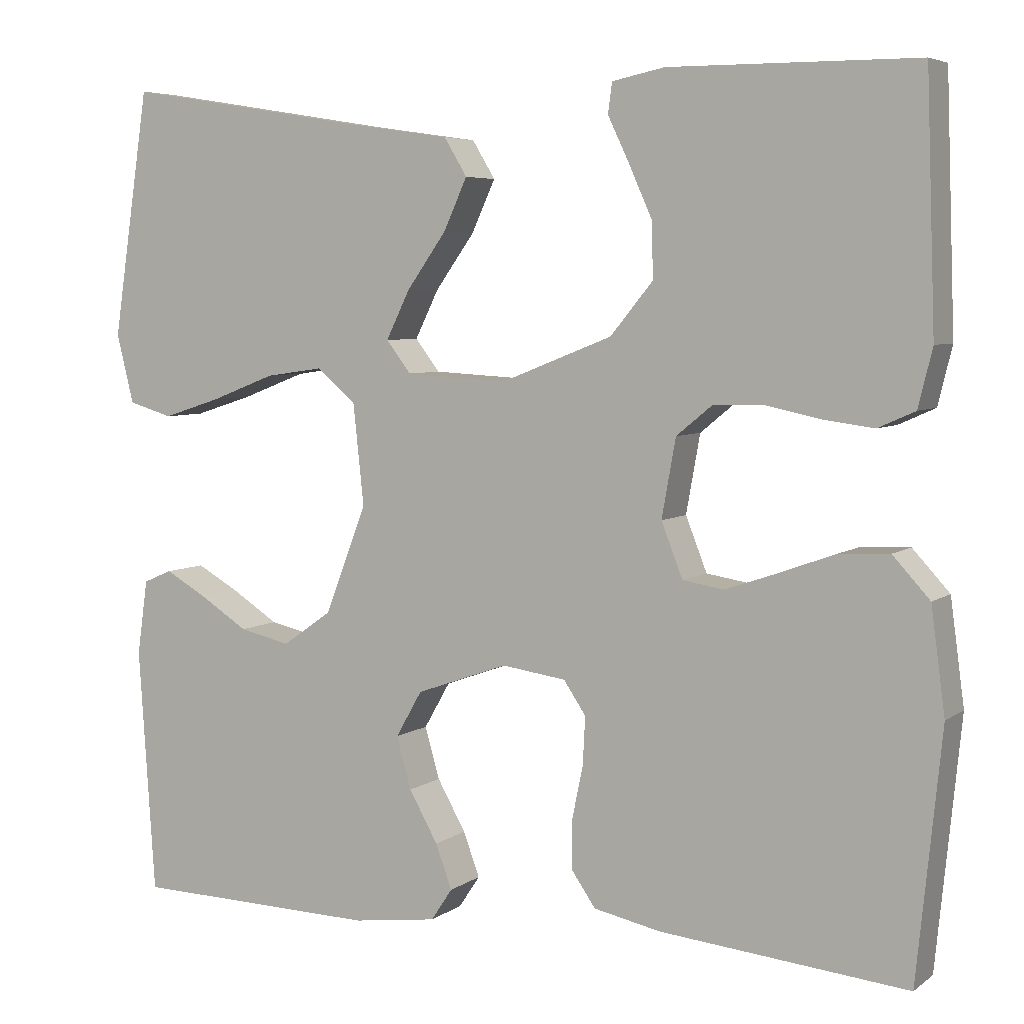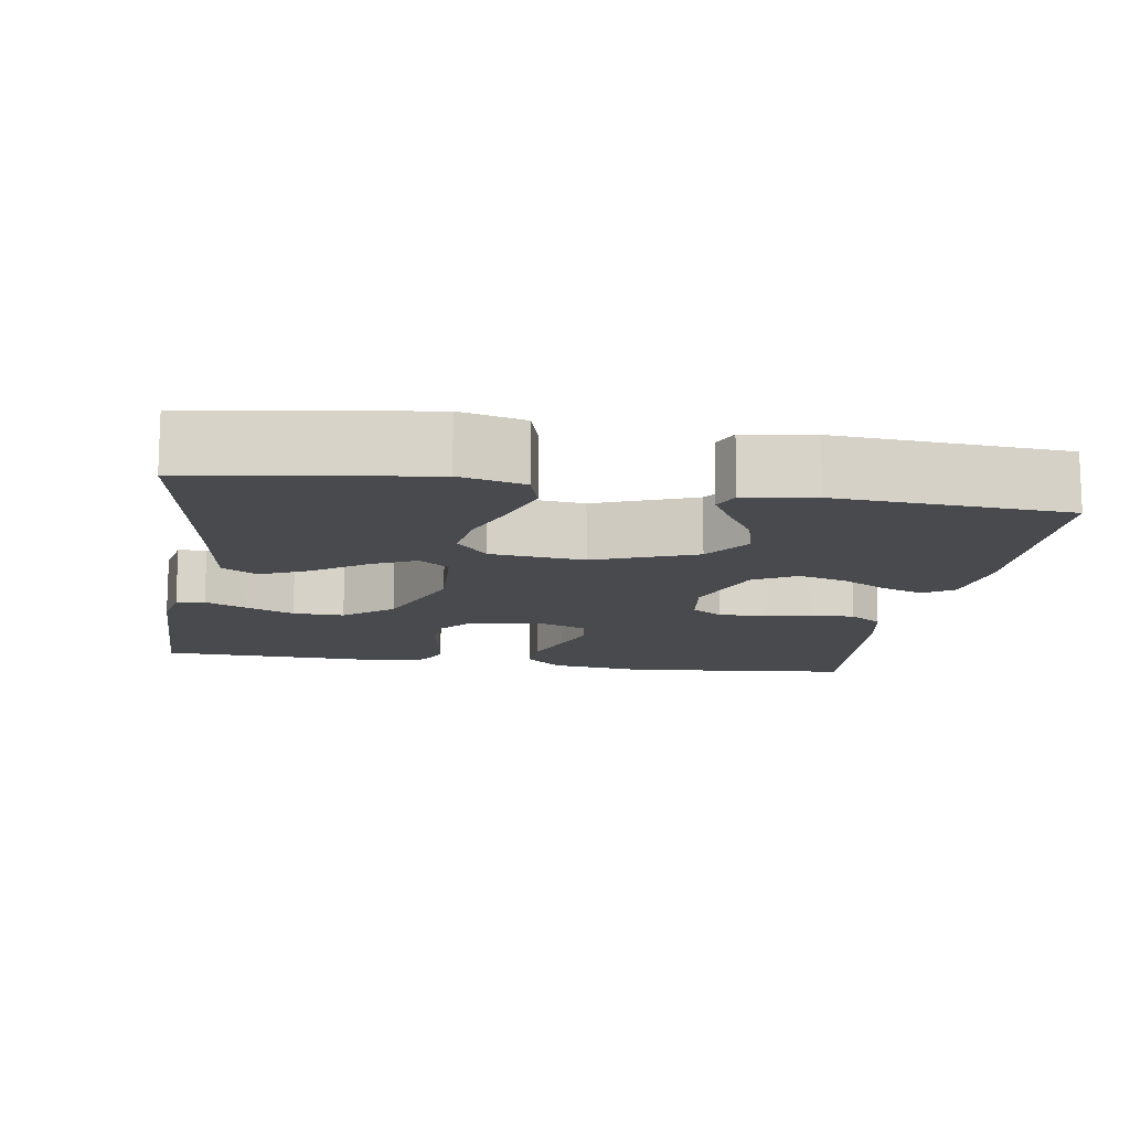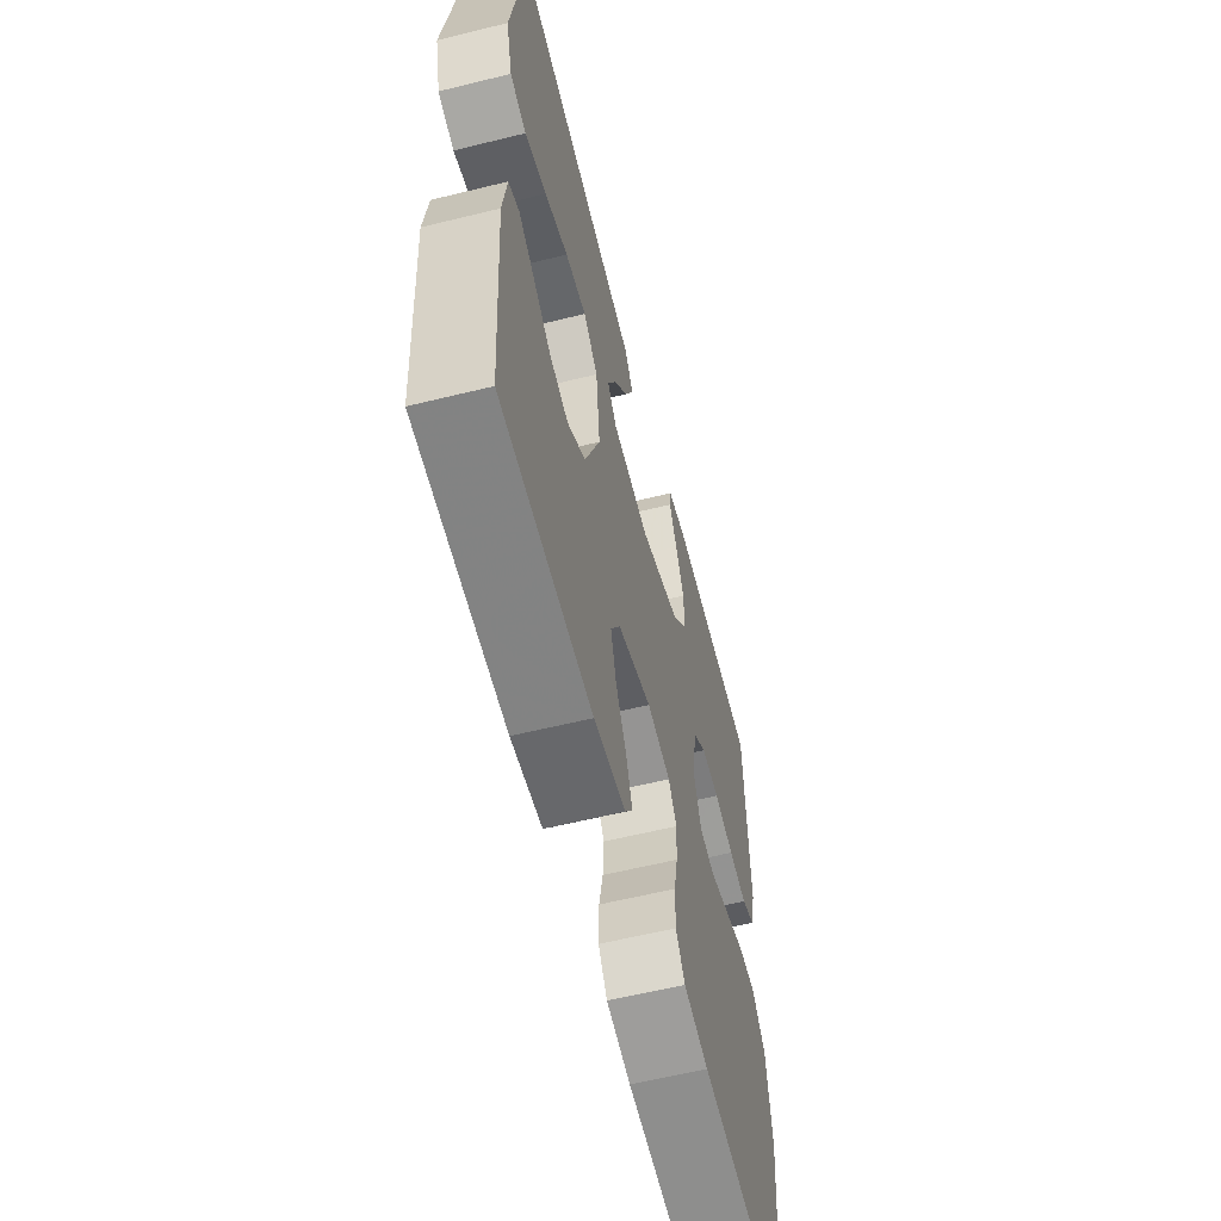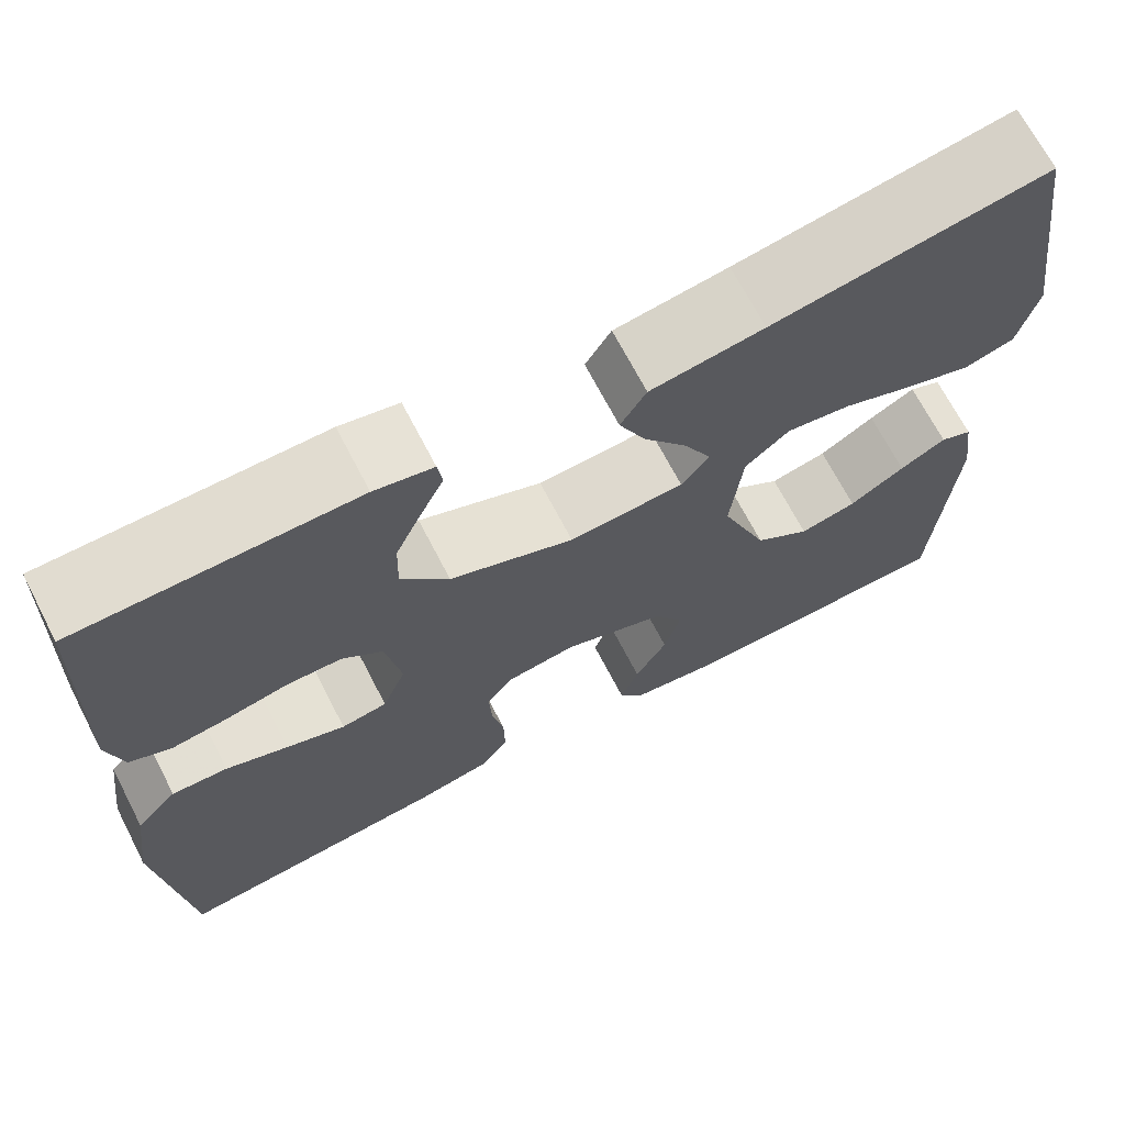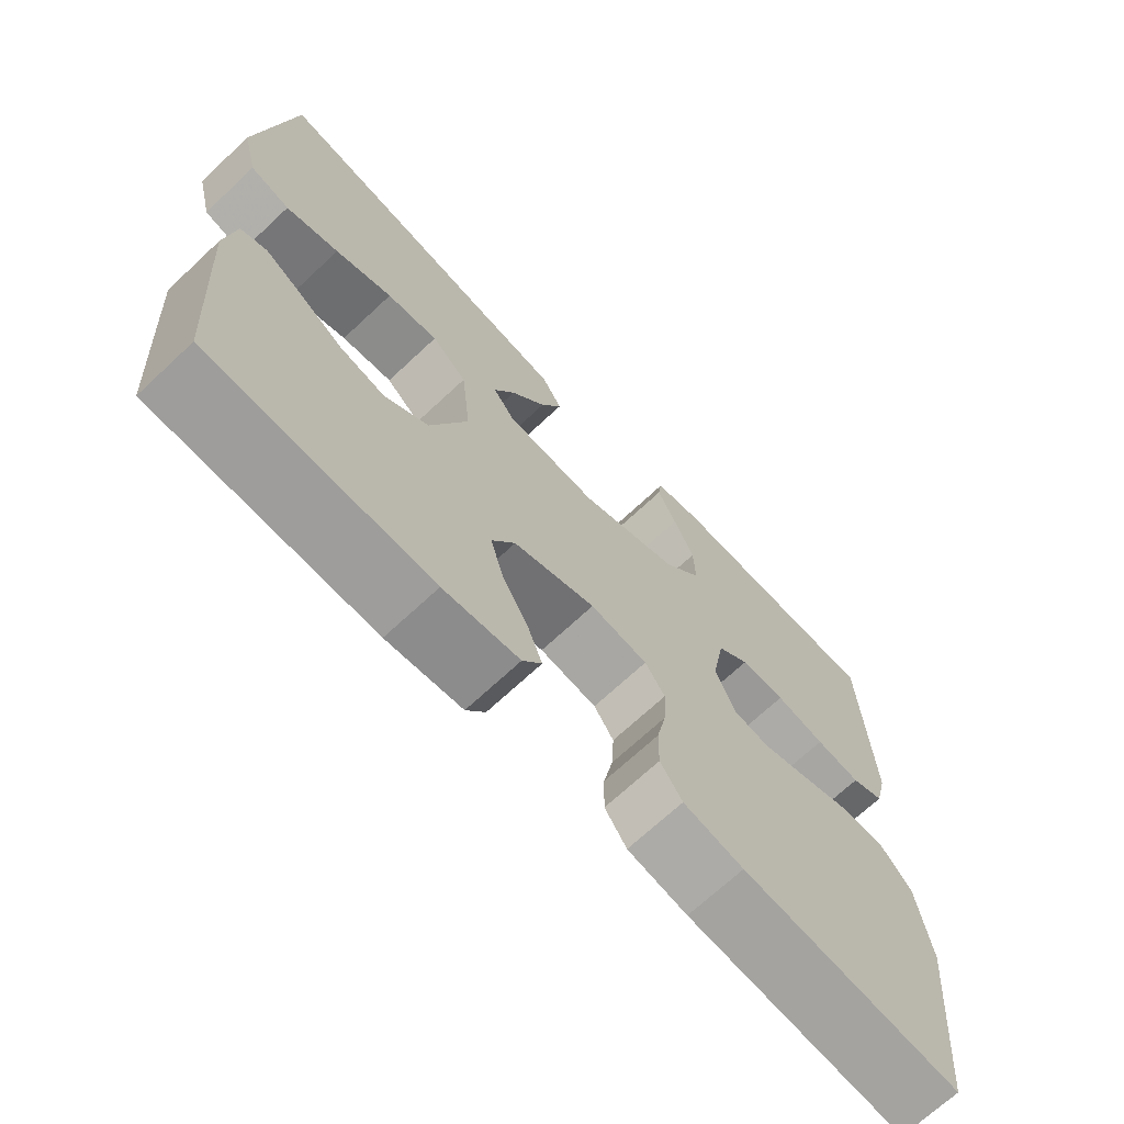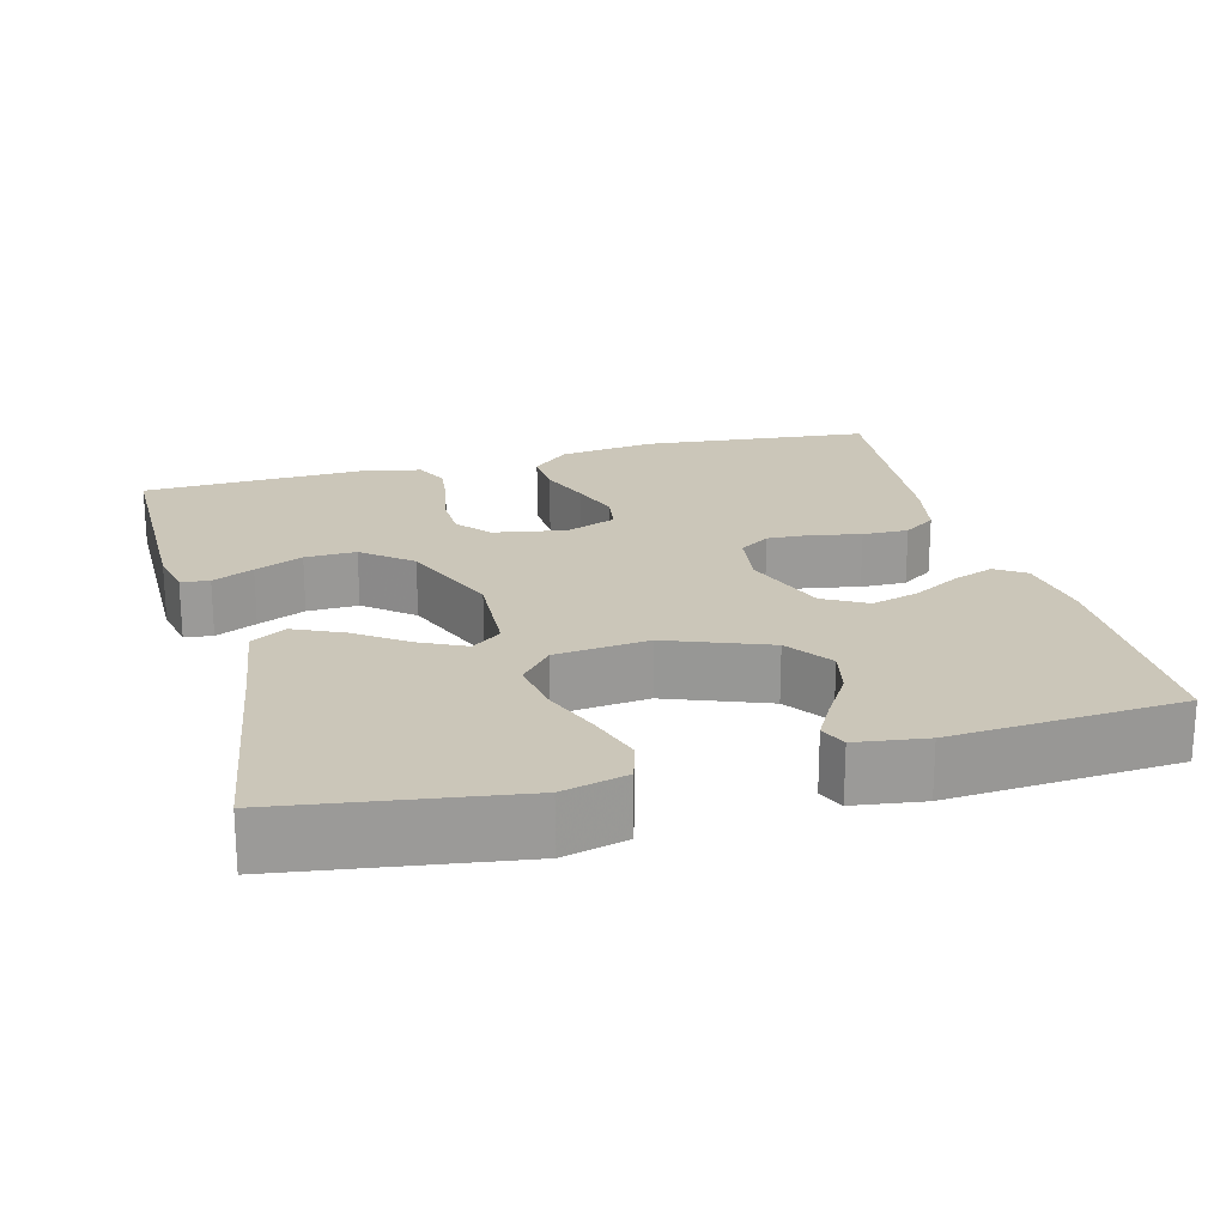
<metadata>
{"format":"obj","ext":"obj","renderer":"f3d","projection":"perspective","resolution":1024,"background":"white","views":[{"elev":5.4,"azim":-152.8,"up":"+Z"},{"elev":-12.9,"azim":81.0,"up":"+Y"},{"elev":-59.7,"azim":104.2,"up":"+Z"},{"elev":69.1,"azim":-27.4,"up":"+Z"},{"elev":-69.6,"azim":133.1,"up":"+Z"},{"elev":20.9,"azim":74.9,"up":"+Y"}]}
</metadata>
<code>
v 0.5 0.07 0.5
v 0.545 0.07 0.2
v 0.524 0.07 0.116
v 0.47 0.07 0.1
v 0.398 0.07 0.123
v 0.32 0.07 0.153
v 0.25 0.07 0.163
v 0.202 0.07 0.122
v 0.189 0.07 0
v 0.24 0.07 -0.132
v 0.3 0.07 -0.174
v 0.362 0.07 -0.16
v 0.422 0.07 -0.122
v 0.472 0.07 -0.094
v 0.507 0.07 -0.109
v 0.52 0.07 -0.2
v 0.5 0.07 -0.5
v 0.2 0.07 -0.507
v 0.097 0.07 -0.493
v 0.071 0.07 -0.454
v 0.091 0.07 -0.4
v 0.126 0.07 -0.338
v 0.144 0.07 -0.275
v 0.112 0.07 -0.219
v 0 0.07 -0.179
v -0.078 0.07 -0.19
v -0.105 0.07 -0.23
v -0.102 0.07 -0.288
v -0.089 0.07 -0.351
v -0.088 0.07 -0.411
v -0.118 0.07 -0.454
v -0.2 0.07 -0.471
v -0.5 0.07 -0.5
v -0.53 0.07 -0.2
v -0.513 0.07 -0.073
v -0.468 0.07 -0.024
v -0.407 0.07 -0.027
v -0.339 0.07 -0.052
v -0.275 0.07 -0.074
v -0.225 0.07 -0.066
v -0.199 0.07 0
v -0.216 0.07 0.095
v -0.26 0.07 0.131
v -0.321 0.07 0.132
v -0.388 0.07 0.118
v -0.449 0.07 0.11
v -0.494 0.07 0.13
v -0.511 0.07 0.2
v -0.5 0.07 0.5
v -0.2 0.07 0.502
v -0.136 0.07 0.489
v -0.131 0.07 0.452
v -0.157 0.07 0.398
v -0.185 0.07 0.335
v -0.187 0.07 0.268
v -0.135 0.07 0.205
v 0 0.07 0.152
v 0.125 0.07 0.159
v 0.155 0.07 0.198
v 0.126 0.07 0.257
v 0.078 0.07 0.324
v 0.049 0.07 0.387
v 0.077 0.07 0.433
v 0.2 0.07 0.451
v 0.5 0 0.5
v 0.545 0 0.2
v 0.524 0 0.116
v 0.47 0 0.1
v 0.398 0 0.123
v 0.32 0 0.153
v 0.25 0 0.163
v 0.202 0 0.122
v 0.189 0 0
v 0.24 0 -0.132
v 0.3 0 -0.174
v 0.362 0 -0.16
v 0.422 0 -0.122
v 0.472 0 -0.094
v 0.507 0 -0.109
v 0.52 0 -0.2
v 0.5 0 -0.5
v 0.2 0 -0.507
v 0.097 0 -0.493
v 0.071 0 -0.454
v 0.091 0 -0.4
v 0.126 0 -0.338
v 0.144 0 -0.275
v 0.112 0 -0.219
v 0 0 -0.179
v -0.078 0 -0.19
v -0.105 0 -0.23
v -0.102 0 -0.288
v -0.089 0 -0.351
v -0.088 0 -0.411
v -0.118 0 -0.454
v -0.2 0 -0.471
v -0.5 0 -0.5
v -0.53 0 -0.2
v -0.513 0 -0.073
v -0.468 0 -0.024
v -0.407 0 -0.027
v -0.339 0 -0.052
v -0.275 0 -0.074
v -0.225 0 -0.066
v -0.199 0 0
v -0.216 0 0.095
v -0.26 0 0.131
v -0.321 0 0.132
v -0.388 0 0.118
v -0.449 0 0.11
v -0.494 0 0.13
v -0.511 0 0.2
v -0.5 0 0.5
v -0.2 0 0.502
v -0.136 0 0.489
v -0.131 0 0.452
v -0.157 0 0.398
v -0.185 0 0.335
v -0.187 0 0.268
v -0.135 0 0.205
v 0 0 0.152
v 0.125 0 0.159
v 0.155 0 0.198
v 0.126 0 0.257
v 0.078 0 0.324
v 0.049 0 0.387
v 0.077 0 0.433
v 0.2 0 0.451
f 61 62 63 64
f 60 61 64 1
f 59 60 1 2
f 58 59 2
f 50 51 52 53
f 50 53 54
f 49 50 54 55
f 44 45 46 47
f 44 47 48 49
f 35 36 37 38
f 35 38 39
f 34 35 39
f 33 34 39 40
f 31 32 33 40
f 28 29 30 31
f 27 28 31 40
f 19 20 21 22
f 19 22 23
f 18 19 23
f 17 18 23
f 16 17 23 24
f 12 13 14 15
f 12 15 16
f 11 12 16 24
f 3 4 5 6
f 2 3 6
f 2 6 7
f 58 2 7
f 57 58 7 8
f 44 49 55 56
f 43 44 56 57
f 42 43 57 8
f 26 27 40 41
f 25 26 41 42
f 10 11 24 25
f 9 10 25 42
f 8 9 42
f 128 127 126 125
f 65 128 125 124
f 66 65 124 123
f 66 123 122
f 117 116 115 114
f 118 117 114
f 119 118 114 113
f 111 110 109 108
f 113 112 111 108
f 102 101 100 99
f 103 102 99
f 103 99 98
f 104 103 98 97
f 104 97 96 95
f 95 94 93 92
f 104 95 92 91
f 86 85 84 83
f 87 86 83
f 87 83 82
f 87 82 81
f 88 87 81 80
f 79 78 77 76
f 80 79 76
f 88 80 76 75
f 70 69 68 67
f 70 67 66
f 71 70 66
f 71 66 122
f 72 71 122 121
f 120 119 113 108
f 121 120 108 107
f 72 121 107 106
f 105 104 91 90
f 106 105 90 89
f 89 88 75 74
f 106 89 74 73
f 106 73 72
f 1 65 66 2
f 2 66 67 3
f 3 67 68 4
f 4 68 69 5
f 5 69 70 6
f 6 70 71 7
f 7 71 72 8
f 8 72 73 9
f 9 73 74 10
f 10 74 75 11
f 11 75 76 12
f 12 76 77 13
f 13 77 78 14
f 14 78 79 15
f 15 79 80 16
f 16 80 81 17
f 17 81 82 18
f 18 82 83 19
f 19 83 84 20
f 20 84 85 21
f 21 85 86 22
f 22 86 87 23
f 23 87 88 24
f 24 88 89 25
f 25 89 90 26
f 26 90 91 27
f 27 91 92 28
f 28 92 93 29
f 29 93 94 30
f 30 94 95 31
f 31 95 96 32
f 32 96 97 33
f 33 97 98 34
f 34 98 99 35
f 35 99 100 36
f 36 100 101 37
f 37 101 102 38
f 38 102 103 39
f 39 103 104 40
f 40 104 105 41
f 41 105 106 42
f 42 106 107 43
f 43 107 108 44
f 44 108 109 45
f 45 109 110 46
f 46 110 111 47
f 47 111 112 48
f 48 112 113 49
f 49 113 114 50
f 50 114 115 51
f 51 115 116 52
f 52 116 117 53
f 53 117 118 54
f 54 118 119 55
f 55 119 120 56
f 56 120 121 57
f 57 121 122 58
f 58 122 123 59
f 59 123 124 60
f 60 124 125 61
f 61 125 126 62
f 62 126 127 63
f 63 127 128 64
f 64 128 65 1

</code>
